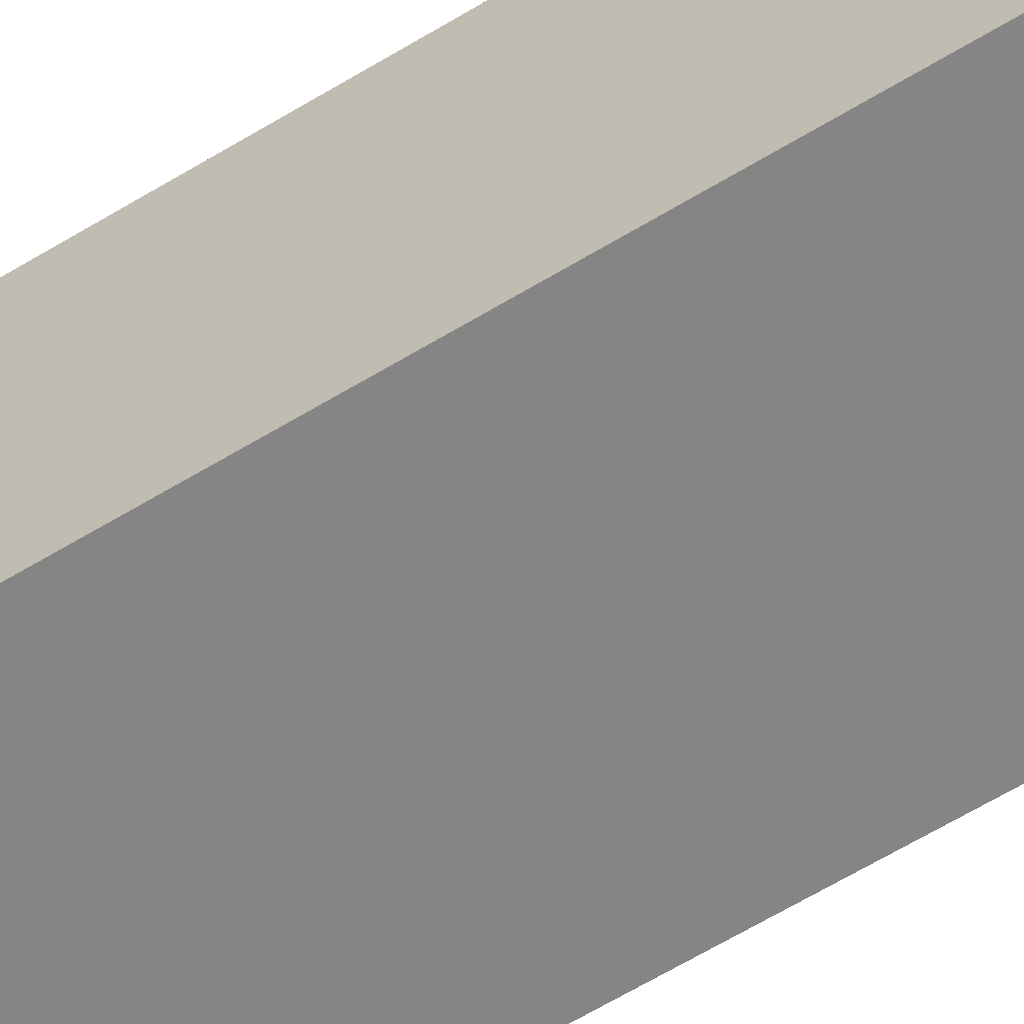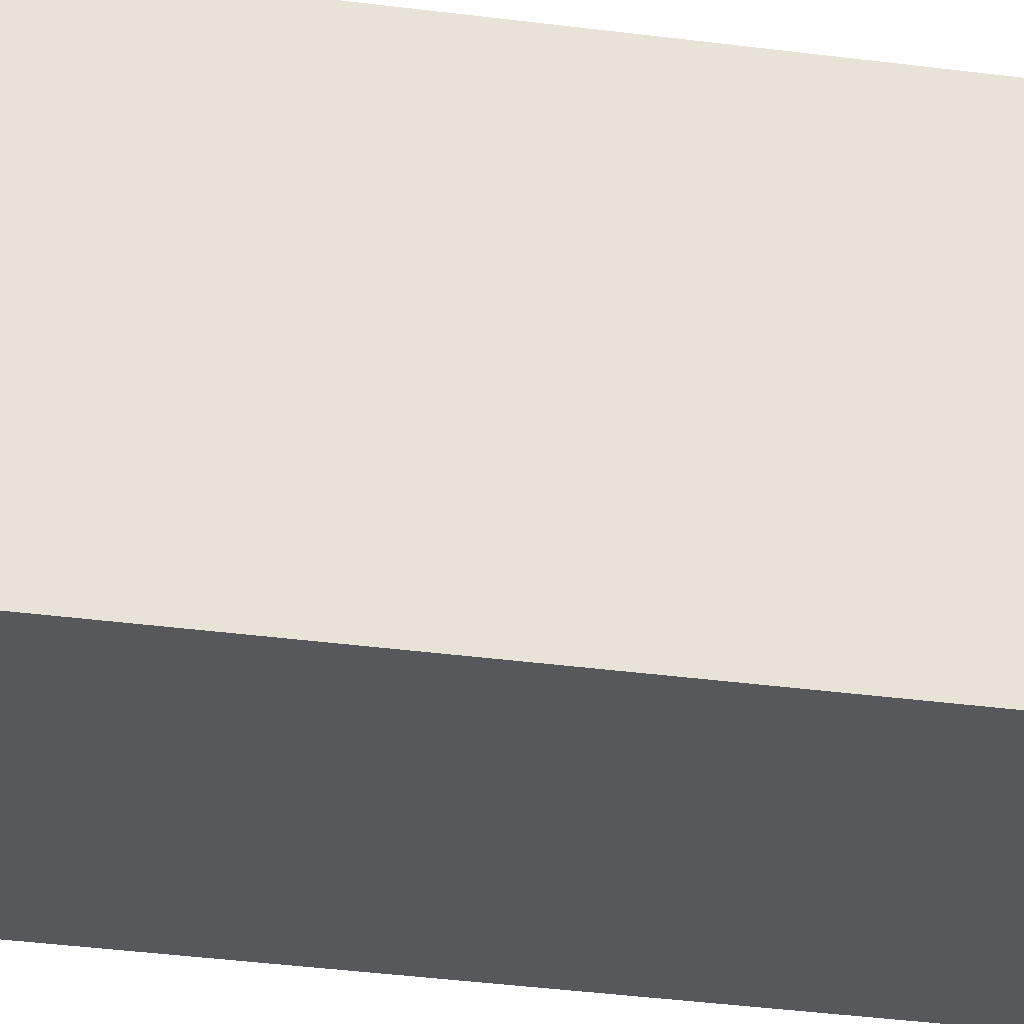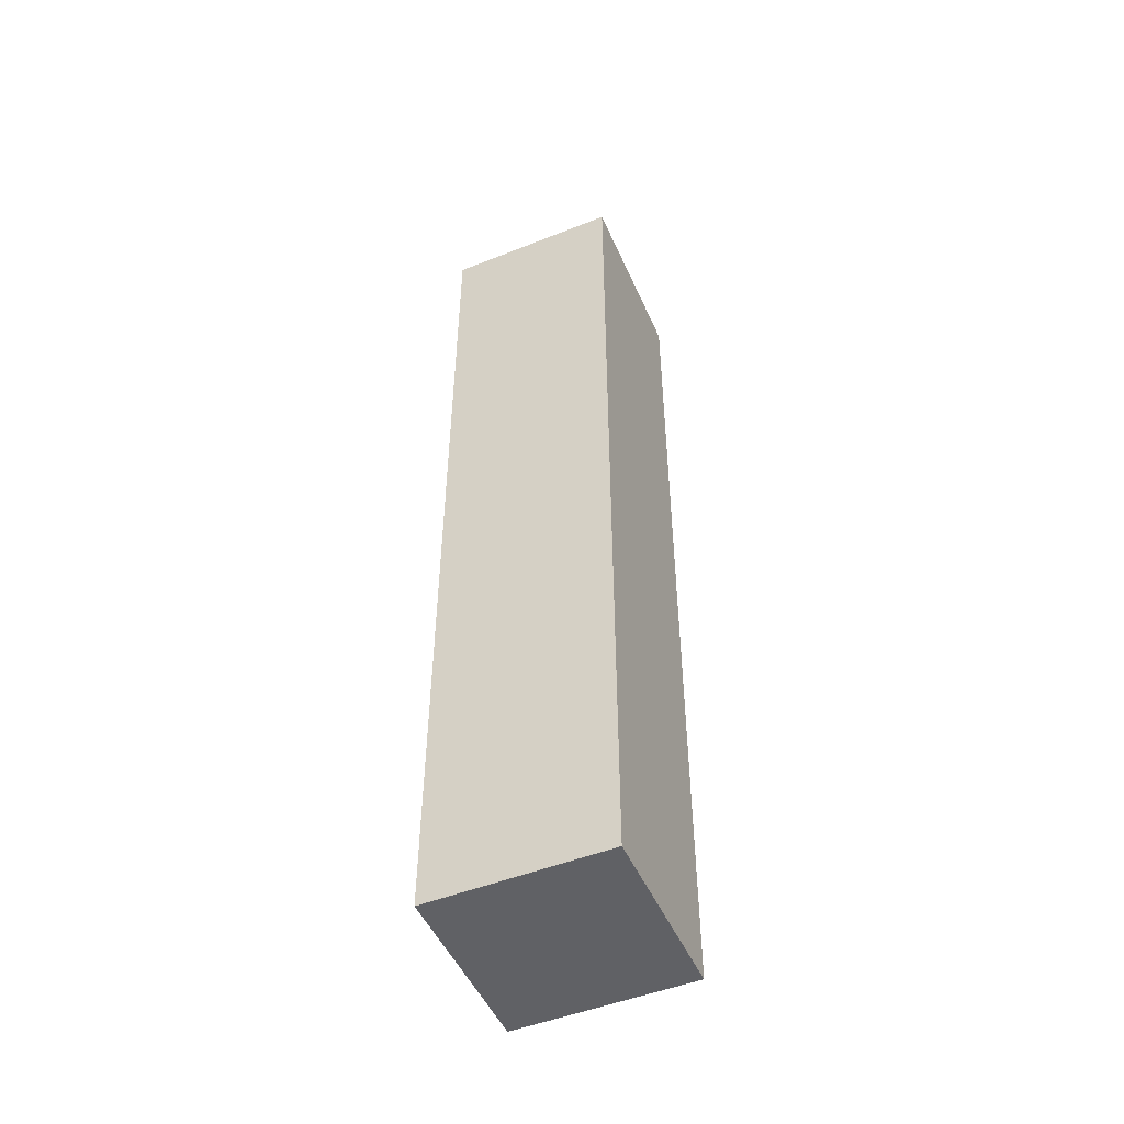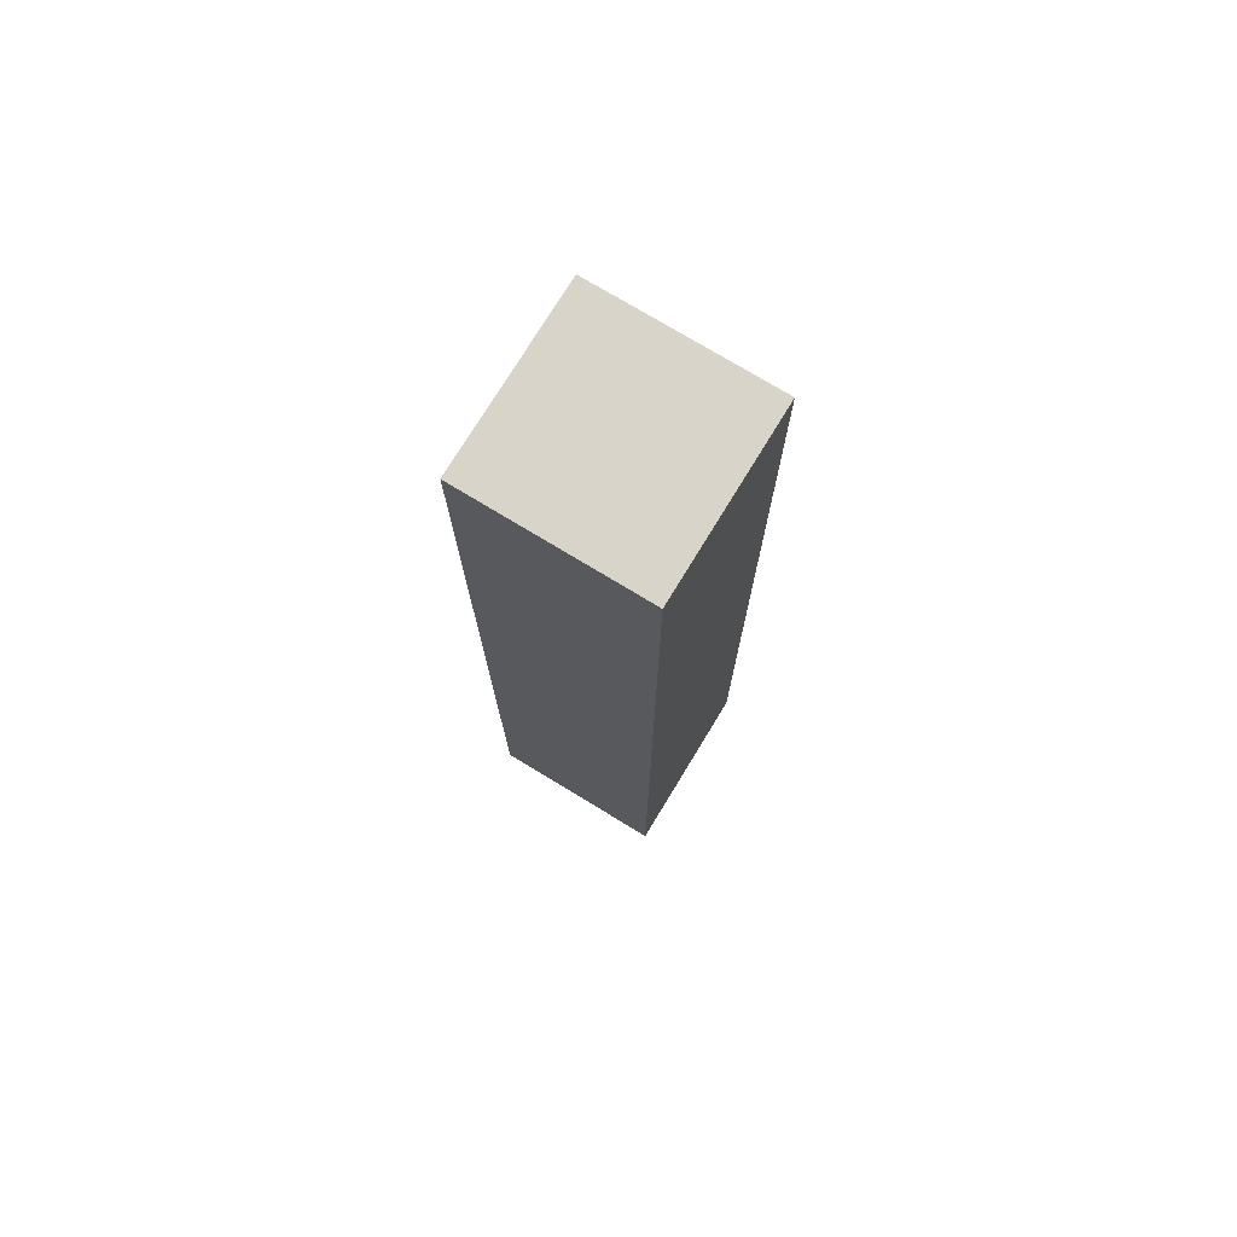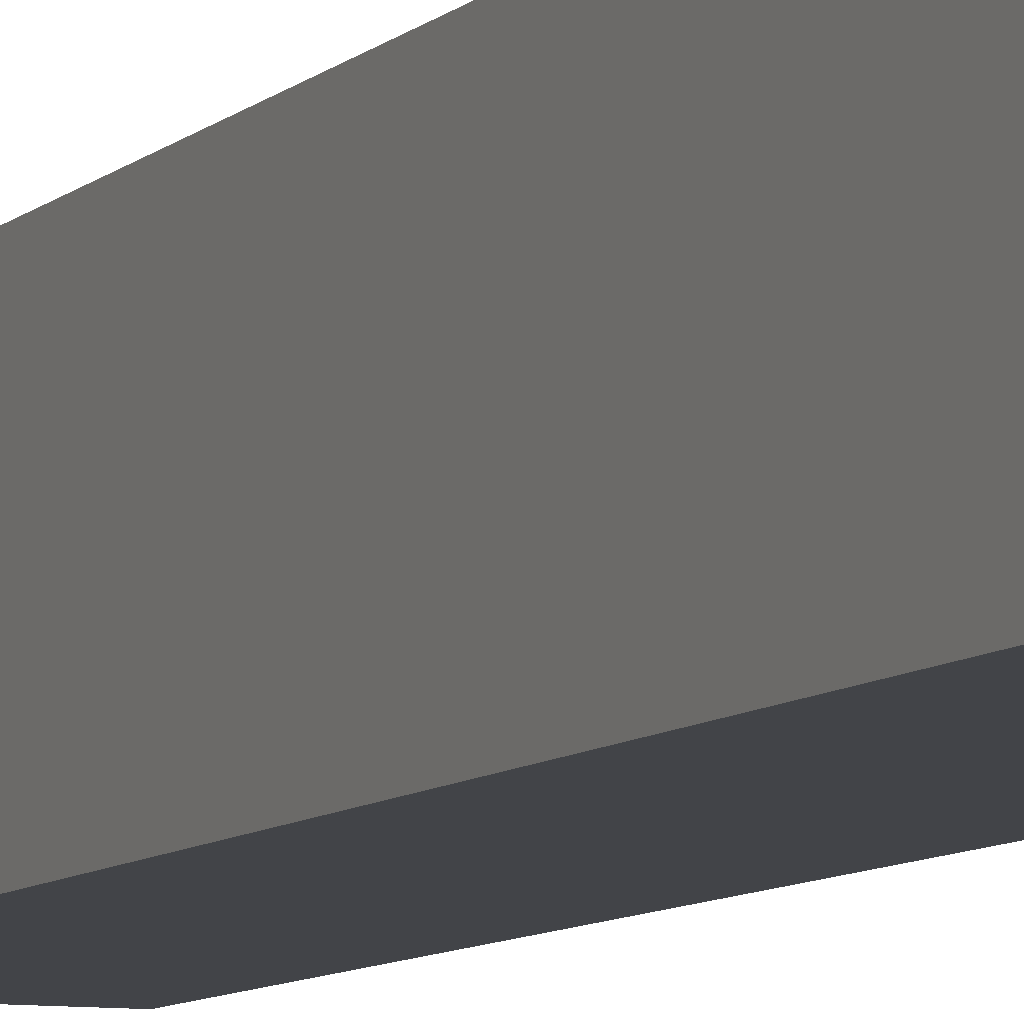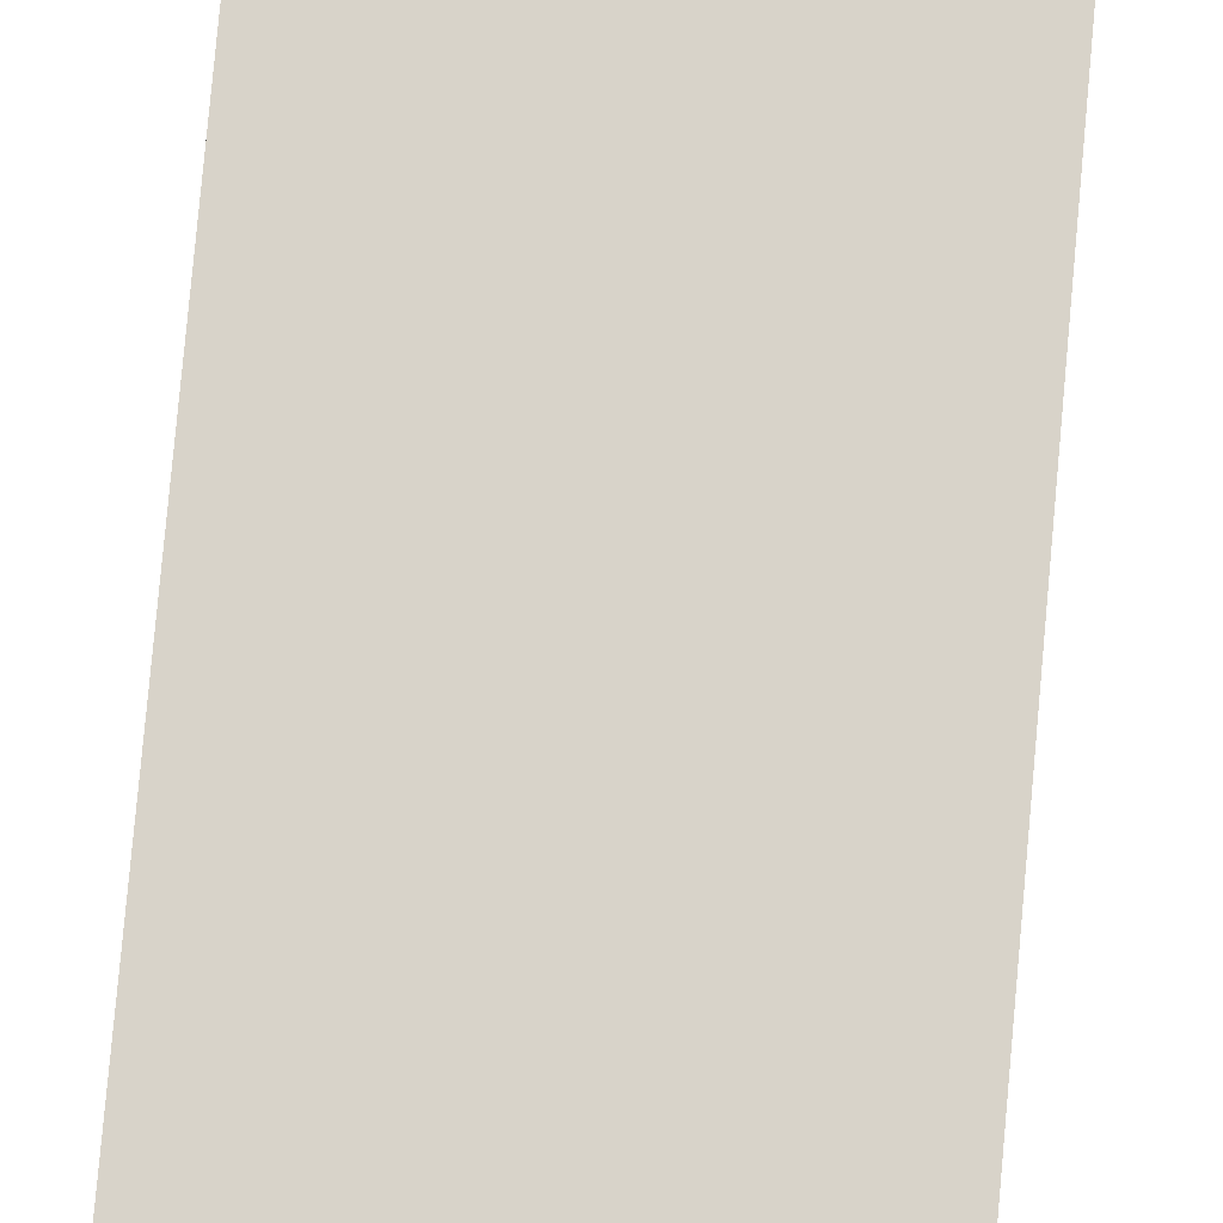
<metadata>
{"format":"obj","ext":"obj","renderer":"f3d","projection":"perspective","resolution":1024,"background":"white","views":[{"elev":-61.8,"azim":-58.1,"up":"+Z"},{"elev":-28.4,"azim":-102.0,"up":"+Z"},{"elev":-50.1,"azim":23.5,"up":"+Y"},{"elev":75.0,"azim":-148.7,"up":"+Y"},{"elev":-8.1,"azim":-23.8,"up":"+Z"},{"elev":75.9,"azim":-174.9,"up":"+Z"}]}
</metadata>
<code>
g Body1
v 1.85 10 3.7
v -1.85 10 3.7
v -1.85 0 3.7
v -1.85 -10 3.7
v 1.85 -10 3.7
v 1.85 0 3.7
v 1.85 10 0
v 1.85 -10 0
v 1.85 0 0
v -1.85 10 0
v -1.85 -10 0
v -1.85 0 0
f 1 2 6
f 6 2 3
f 6 3 5
f 5 3 4
f 7 1 9
f 9 1 6
f 9 6 8
f 8 6 5
f 10 7 12
f 12 7 9
f 12 9 11
f 11 9 8
f 2 10 3
f 3 10 12
f 3 12 4
f 4 12 11
f 2 1 10
f 10 1 7
f 4 11 5
f 5 11 8

</code>
